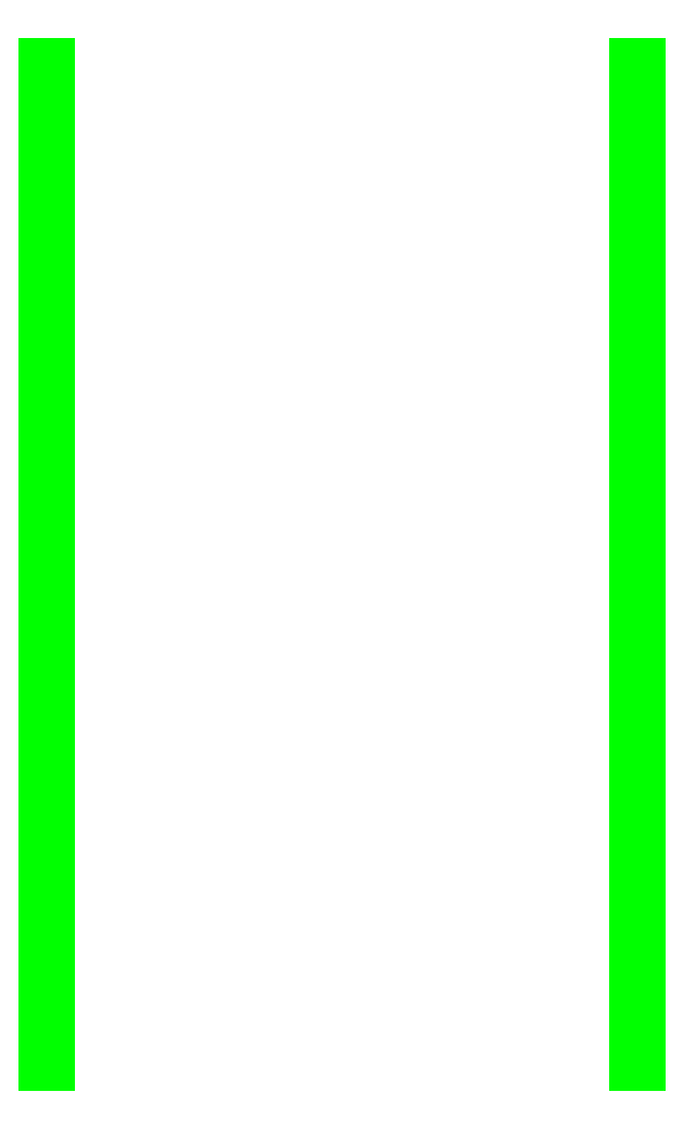
<metadata>
{"format":"dxf","ext":"dxf","renderer":"ezdxf+matplotlib","layout":"modelspace","background":"white","min_lineweight":24,"dpi":150}
</metadata>
<code>
0
SECTION
2
ENTITIES
0
3DFACE
8
SIDE_SCREENS
10
1.46
20
-3.25
30
0.32
11
1.46
21
-3.22
31
0.28
12
1.46
22
1.17
32
0.28
13
1.46
23
1.67
33
0.54
0
3DFACE
8
SIDE_SCREENS
10
1.45
20
1.67
30
0.54
11
1.45
21
1.17
31
0.28
12
1.45
22
-3.22
32
0.28
13
1.45
23
-3.25
33
0.32
0
3DFACE
8
SIDE_SCREENS
10
1.46
20
-3.22
30
0.28
11
1.45
21
-3.22
31
0.28
12
1.45
22
1.17
32
0.28
13
1.46
23
1.17
33
0.28
0
3DFACE
8
SIDE_SCREENS
10
1.46
20
-3.25
30
0.8
11
1.46
21
-3.25
31
0.32
12
1.46
22
1.67
32
0.54
13
1.46
23
1.67
33
1.09
0
3DFACE
8
SIDE_SCREENS
10
1.45
20
1.67
30
1.09
11
1.45
21
1.67
31
0.54
12
1.45
22
-3.25
32
0.32
13
1.45
23
-3.25
33
0.8
0
3DFACE
8
SIDE_SCREENS
10
1.45
20
-0.94
30
1.48
11
1.45
21
1.67
31
1.09
12
1.45
22
-3.25
32
0.8
13
1.45
23
-2.86
33
1.41
0
3DFACE
8
SIDE_SCREENS
10
1.46
20
-2.86
30
1.41
11
1.46
21
-3.25
31
0.8
12
1.46
22
1.67
32
1.09
13
1.46
23
-0.94
33
1.48
0
3DFACE
8
SIDE_SCREENS
10
1.45
20
-2.86
30
1.41
11
1.45
21
-3.25
31
0.8
12
1.46
22
-3.25
32
0.8
13
1.46
23
-2.86
33
1.41
0
3DFACE
8
SIDE_SCREENS
10
1.45
20
-3.25
30
0.8
11
1.45
21
-3.25
31
0.32
12
1.46
22
-3.25
32
0.32
13
1.46
23
-3.25
33
0.8
0
3DFACE
8
SIDE_SCREENS
10
1.45
20
-3.25
30
0.32
11
1.45
21
-3.22
31
0.28
12
1.46
22
-3.22
32
0.28
13
1.46
23
-3.25
33
0.32
0
3DFACE
8
SIDE_SCREENS
10
1.46
20
1.67
30
1.09
11
1.45
21
1.67
31
1.09
12
1.45
22
0.31
32
1.57
13
1.46
23
0.31
33
1.57
0
3DFACE
8
SIDE_SCREENS
10
1.46
20
1.67
30
0.54
11
1.45
21
1.67
31
0.54
12
1.45
22
1.67
32
1.09
13
1.46
23
1.67
33
1.09
0
3DFACE
8
SIDE_SCREENS
10
1.46
20
1.17
30
0.28
11
1.45
21
1.17
31
0.28
12
1.45
22
1.63
32
0.47
13
1.46
23
1.63
33
0.47
0
3DFACE
8
SIDE_SCREENS
10
1.46
20
1.63
30
0.47
11
1.45
21
1.63
31
0.47
12
1.45
22
1.67
32
0.54
13
1.46
23
1.67
33
0.54
0
3DFACE
8
SIDE_SCREENS
10
1.46
20
0.31
30
1.57
11
1.45
21
0.31
31
1.57
12
1.45
22
-0.72
32
1.66
13
1.46
23
-0.72
33
1.66
0
3DFACE
8
SIDE_SCREENS
10
1.46
20
-0.72
30
1.66
11
1.45
21
-0.72
31
1.66
12
1.45
22
-0.94
32
1.48
13
1.46
23
-0.94
33
1.48
0
3DFACE
8
SIDE_SCREENS
10
1.45
20
0.31
30
1.57
11
1.45
21
1.67
31
1.09
12
1.45
22
-0.94
32
1.48
13
1.45
23
-0.72
33
1.66
0
3DFACE
8
SIDE_SCREENS
10
1.46
20
1.67
30
1.09
11
1.46
21
0.31
31
1.57
12
1.46
22
-0.72
32
1.66
13
1.46
23
-0.94
33
1.48
0
3DFACE
8
SIDE_SCREENS
10
1.46
20
1.17
30
0.28
11
1.46
21
1.17
31
0.28
12
1.46
22
1.63
32
0.47
13
1.46
23
1.67
33
0.54
0
3DFACE
8
SIDE_SCREENS
10
1.45
20
1.17
30
0.28
11
1.45
21
1.17
31
0.28
12
1.45
22
1.67
32
0.54
13
1.45
23
1.63
33
0.47
0
3DFACE
8
SIDE_SCREENS
10
-1.46
20
-2.86
30
1.41
11
-1.46
21
-3.25
31
0.8
12
-1.45
22
-3.25
32
0.8
13
-1.45
23
-2.86
33
1.41
0
3DFACE
8
SIDE_SCREENS
10
-1.46
20
1.67
30
1.09
11
-1.46
21
1.67
31
0.54
12
-1.46
22
-3.25
32
0.32
13
-1.46
23
-3.25
33
0.8
0
3DFACE
8
SIDE_SCREENS
10
-1.45
20
1.67
30
0.54
11
-1.46
21
1.67
31
0.54
12
-1.46
22
1.67
32
1.09
13
-1.45
23
1.67
33
1.09
0
3DFACE
8
SIDE_SCREENS
10
-1.45
20
-3.25
30
0.8
11
-1.45
21
-3.25
31
0.32
12
-1.45
22
1.67
32
0.54
13
-1.45
23
1.67
33
1.09
0
3DFACE
8
SIDE_SCREENS
10
-1.46
20
-0.94
30
1.48
11
-1.46
21
1.67
31
1.09
12
-1.46
22
-3.25
32
0.8
13
-1.46
23
-2.86
33
1.41
0
3DFACE
8
SIDE_SCREENS
10
-1.45
20
-2.86
30
1.41
11
-1.45
21
-3.25
31
0.8
12
-1.45
22
1.67
32
1.09
13
-1.45
23
-0.94
33
1.48
0
3DFACE
8
SIDE_SCREENS
10
-1.46
20
-3.25
30
0.8
11
-1.46
21
-3.25
31
0.32
12
-1.45
22
-3.25
32
0.32
13
-1.45
23
-3.25
33
0.8
0
3DFACE
8
SIDE_SCREENS
10
-1.45
20
-3.22
30
0.28
11
-1.46
21
-3.22
31
0.28
12
-1.46
22
1.17
32
0.28
13
-1.45
23
1.17
33
0.28
0
3DFACE
8
SIDE_SCREENS
10
-1.46
20
1.67
30
0.54
11
-1.46
21
1.17
31
0.28
12
-1.46
22
-3.22
32
0.28
13
-1.46
23
-3.25
33
0.32
0
3DFACE
8
SIDE_SCREENS
10
-1.45
20
-3.25
30
0.32
11
-1.45
21
-3.22
31
0.28
12
-1.45
22
1.17
32
0.28
13
-1.45
23
1.67
33
0.54
0
3DFACE
8
SIDE_SCREENS
10
-1.46
20
-3.25
30
0.32
11
-1.46
21
-3.22
31
0.28
12
-1.45
22
-3.22
32
0.28
13
-1.45
23
-3.25
33
0.32
0
3DFACE
8
SIDE_SCREENS
10
-1.45
20
1.17
30
0.28
11
-1.46
21
1.17
31
0.28
12
-1.46
22
1.63
32
0.47
13
-1.45
23
1.63
33
0.47
0
3DFACE
8
SIDE_SCREENS
10
-1.45
20
1.17
30
0.28
11
-1.45
21
1.17
31
0.28
12
-1.45
22
1.63
32
0.47
13
-1.45
23
1.67
33
0.54
0
3DFACE
8
SIDE_SCREENS
10
-1.46
20
1.17
30
0.28
11
-1.46
21
1.17
31
0.28
12
-1.46
22
1.67
32
0.54
13
-1.46
23
1.63
33
0.47
0
3DFACE
8
SIDE_SCREENS
10
-1.45
20
1.63
30
0.47
11
-1.46
21
1.63
31
0.47
12
-1.46
22
1.67
32
0.54
13
-1.45
23
1.67
33
0.54
0
3DFACE
8
SIDE_SCREENS
10
-1.45
20
1.67
30
1.09
11
-1.46
21
1.67
31
1.09
12
-1.46
22
0.31
32
1.57
13
-1.45
23
0.31
33
1.57
0
3DFACE
8
SIDE_SCREENS
10
-1.46
20
0.31
30
1.57
11
-1.46
21
1.67
31
1.09
12
-1.46
22
-0.94
32
1.48
13
-1.46
23
-0.72
33
1.66
0
3DFACE
8
SIDE_SCREENS
10
-1.45
20
1.67
30
1.09
11
-1.45
21
0.31
31
1.57
12
-1.45
22
-0.72
32
1.66
13
-1.45
23
-0.94
33
1.48
0
3DFACE
8
SIDE_SCREENS
10
-1.45
20
-0.72
30
1.66
11
-1.46
21
-0.72
31
1.66
12
-1.46
22
-0.94
32
1.48
13
-1.45
23
-0.94
33
1.48
0
3DFACE
8
SIDE_SCREENS
10
-1.45
20
0.31
30
1.57
11
-1.46
21
0.31
31
1.57
12
-1.46
22
-0.72
32
1.66
13
-1.45
23
-0.72
33
1.66
0
VIEWPORT
8
0
10
144.7
20
101.2
30
0
40
391.1
41
222.2
68
     2
69
     1
0
VIEWPORT
8
0
10
139.2
20
100.8
30
0
40
222.8
41
161.3
68
     1
69
     2
0
ENDSEC
0
EOF

</code>
